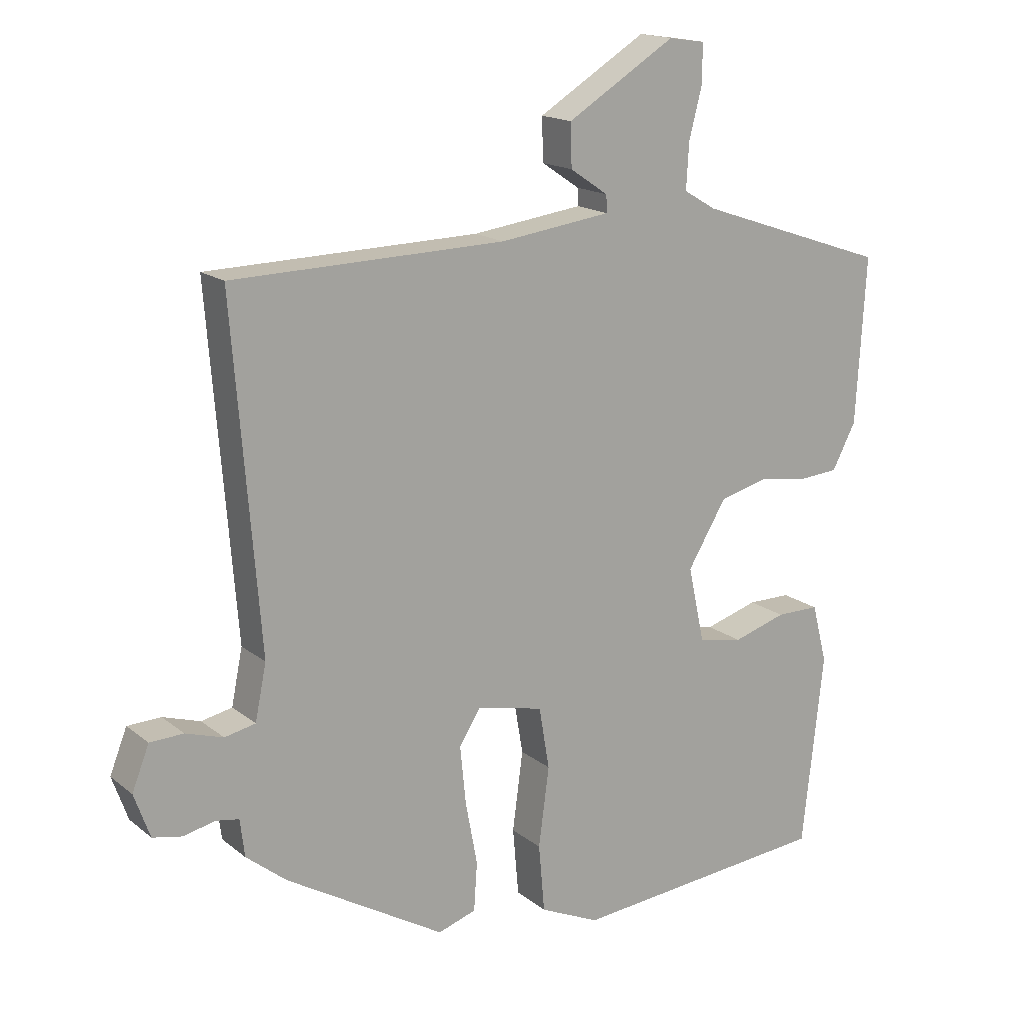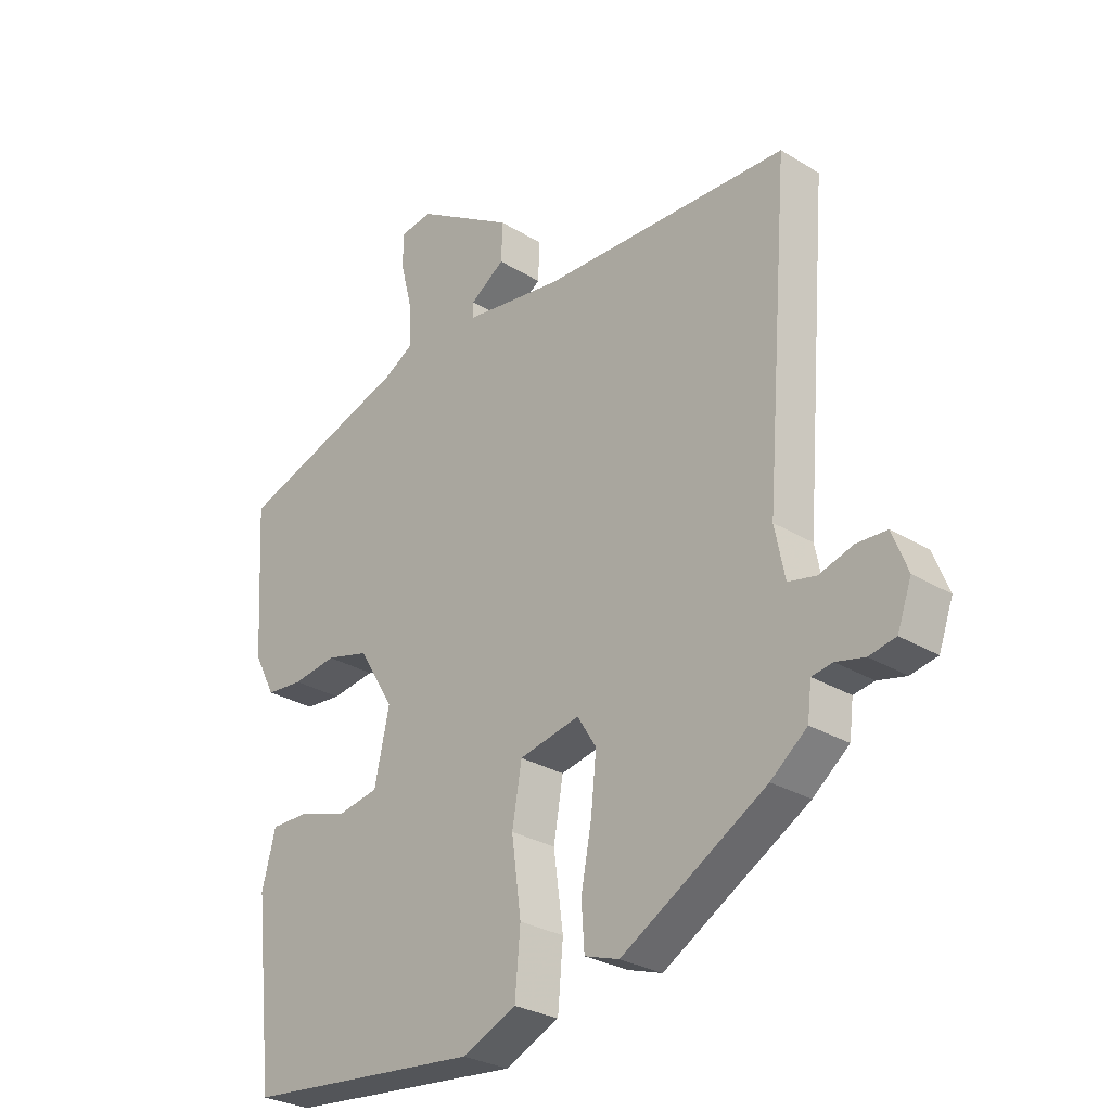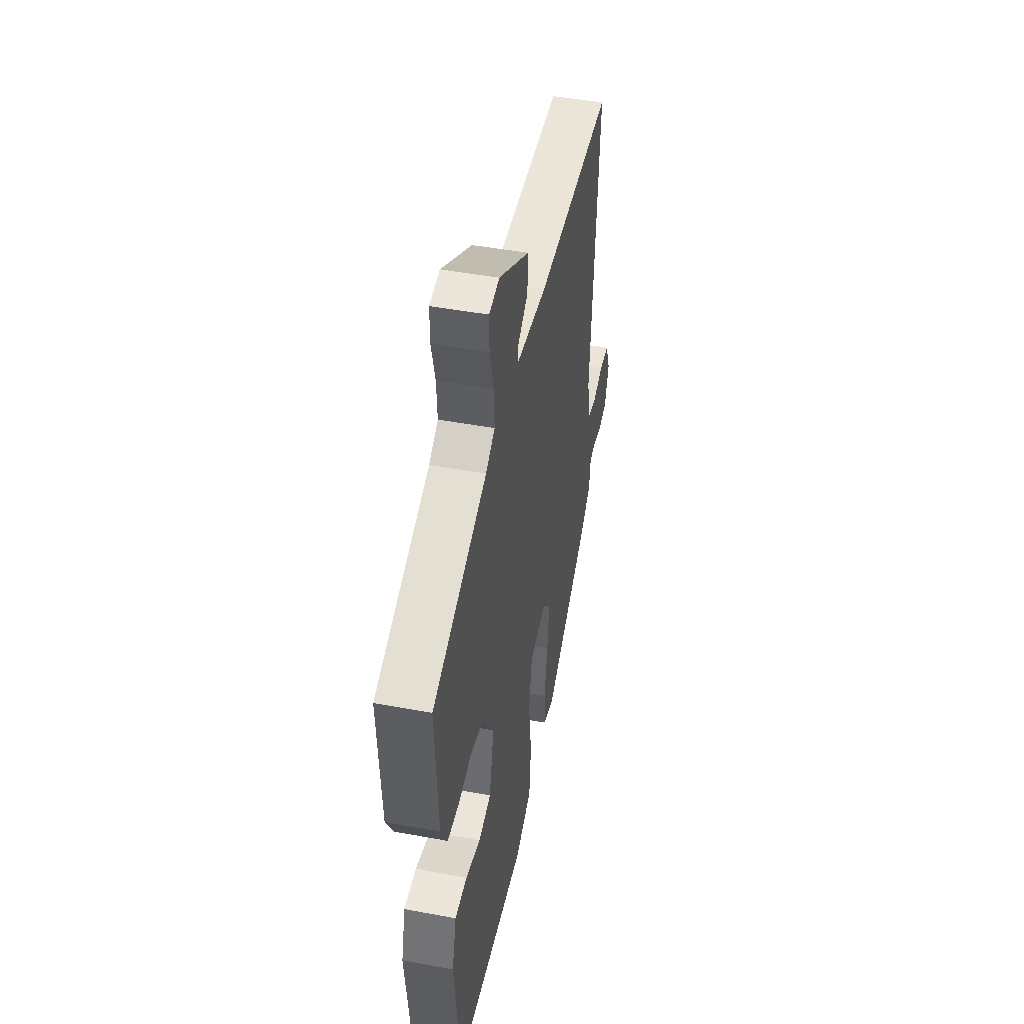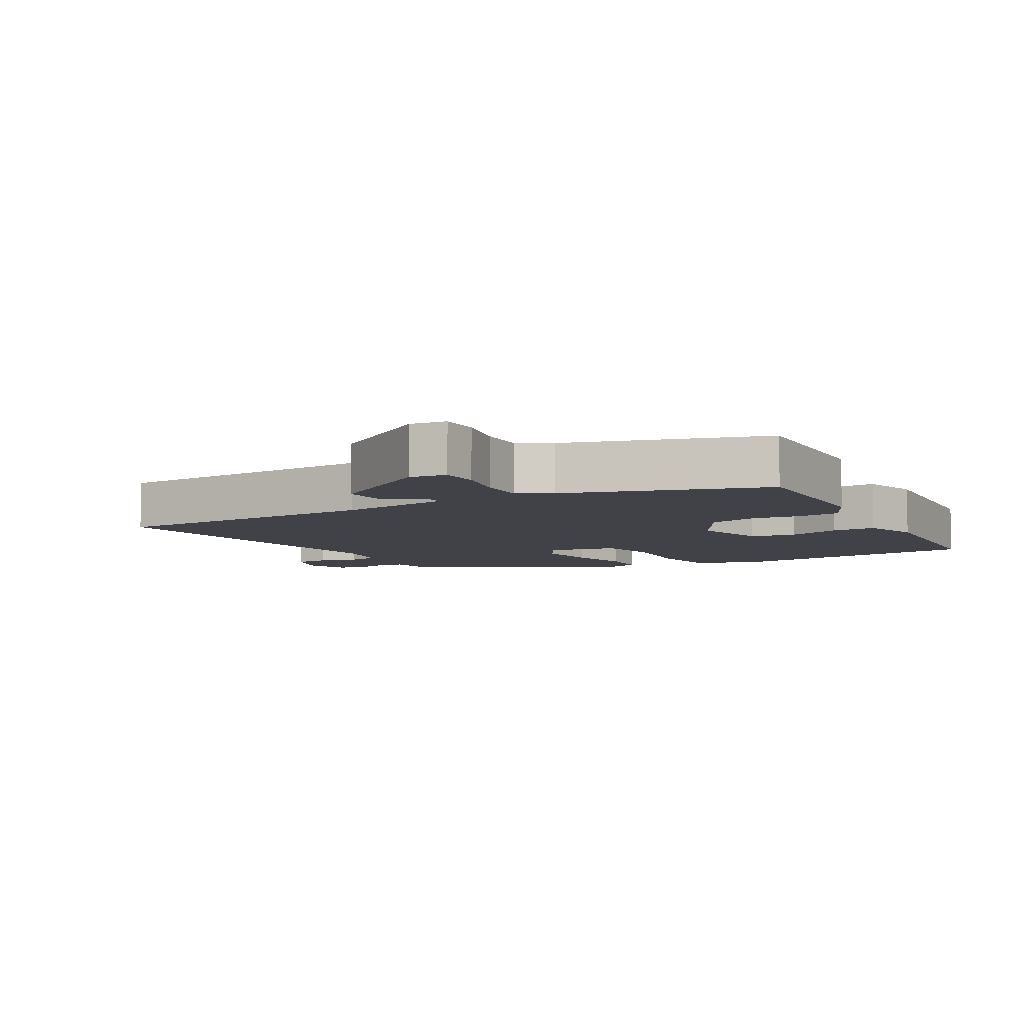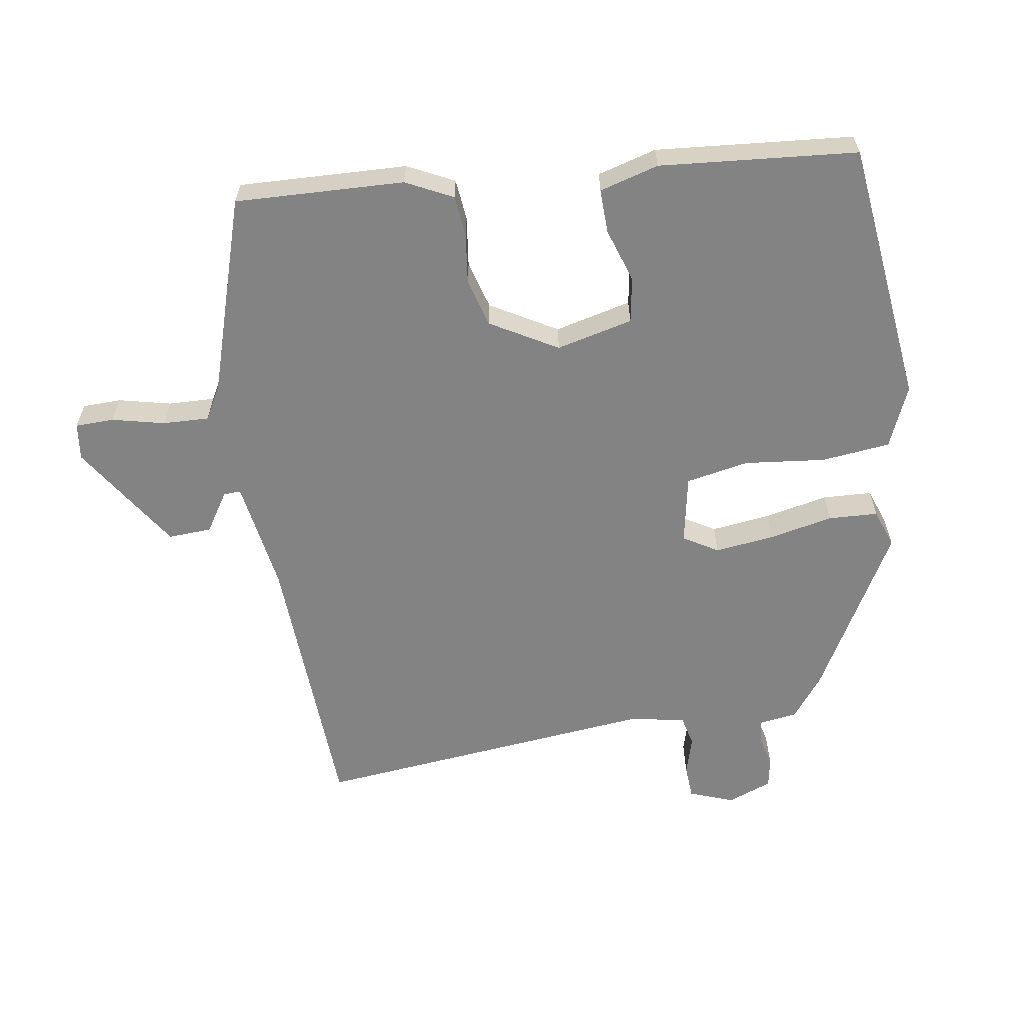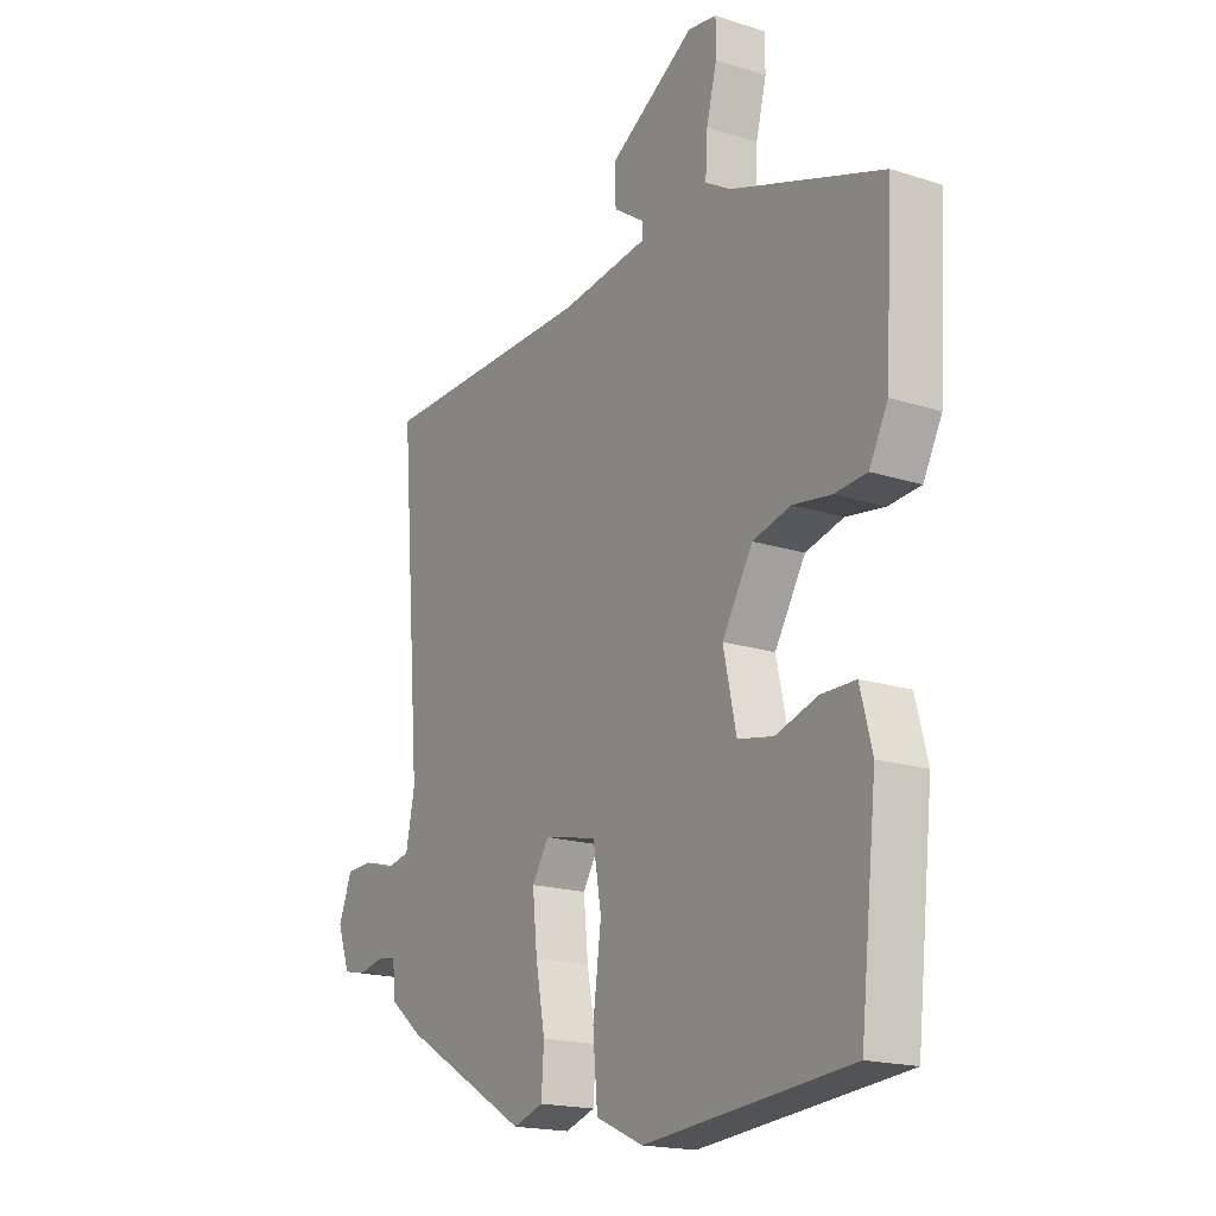
<metadata>
{"format":"obj","ext":"obj","renderer":"f3d","projection":"perspective","resolution":1024,"background":"white","views":[{"elev":16.4,"azim":-32.8,"up":"+Z"},{"elev":-28.3,"azim":-132.8,"up":"+Z"},{"elev":46.9,"azim":101.9,"up":"+Z"},{"elev":-6.8,"azim":31.3,"up":"+Y"},{"elev":-61.1,"azim":100.2,"up":"+Y"},{"elev":-18.1,"azim":57.9,"up":"+Z"}]}
</metadata>
<code>
v 0.424 0.07 -0.505
v 0.028 0.07 -0.542
v -0.063 0.07 -0.501
v -0.072 0.07 -0.398
v -0.056 0.07 -0.277
v -0.072 0.07 -0.183
v -0.174 0.07 -0.161
v -0.206 0.07 -0.212
v -0.197 0.07 -0.301
v -0.179 0.07 -0.397
v -0.184 0.07 -0.471
v -0.242 0.07 -0.49
v -0.485 0.07 -0.347
v -0.546 0.07 -0.298
v -0.553 0.07 -0.241
v -0.588 0.07 -0.235
v -0.636 0.07 -0.246
v -0.681 0.07 -0.237
v -0.705 0.07 -0.17
v -0.679 0.07 -0.104
v -0.628 0.07 -0.102
v -0.571 0.07 -0.12
v -0.524 0.07 -0.11
v -0.507 0.07 -0.026
v -0.548 0.07 0.489
v -0.133 0.07 0.499
v 0.036 0.07 0.522
v 0.035 0.07 0.548
v -0.023 0.07 0.587
v -0.025 0.07 0.652
v 0.14 0.07 0.754
v 0.195 0.07 0.746
v 0.195 0.07 0.688
v 0.175 0.07 0.61
v 0.171 0.07 0.541
v 0.22 0.07 0.512
v 0.512 0.07 0.413
v 0.497 0.07 0.161
v 0.461 0.07 0.092
v 0.399 0.07 0.087
v 0.325 0.07 0.098
v 0.252 0.07 0.079
v 0.193 0.07 -0.019
v 0.218 0.07 -0.134
v 0.286 0.07 -0.147
v 0.367 0.07 -0.122
v 0.433 0.07 -0.122
v 0.456 0.07 -0.211
v 0.424 0 -0.505
v 0.028 0 -0.542
v -0.063 0 -0.501
v -0.072 0 -0.398
v -0.056 0 -0.277
v -0.072 0 -0.183
v -0.174 0 -0.161
v -0.206 0 -0.212
v -0.197 0 -0.301
v -0.179 0 -0.397
v -0.184 0 -0.471
v -0.242 0 -0.49
v -0.485 0 -0.347
v -0.546 0 -0.298
v -0.553 0 -0.241
v -0.588 0 -0.235
v -0.636 0 -0.246
v -0.681 0 -0.237
v -0.705 0 -0.17
v -0.679 0 -0.104
v -0.628 0 -0.102
v -0.571 0 -0.12
v -0.524 0 -0.11
v -0.507 0 -0.026
v -0.548 0 0.489
v -0.133 0 0.499
v 0.036 0 0.522
v 0.035 0 0.548
v -0.023 0 0.587
v -0.025 0 0.652
v 0.14 0 0.754
v 0.195 0 0.746
v 0.195 0 0.688
v 0.175 0 0.61
v 0.171 0 0.541
v 0.22 0 0.512
v 0.512 0 0.413
v 0.497 0 0.161
v 0.461 0 0.092
v 0.399 0 0.087
v 0.325 0 0.098
v 0.252 0 0.079
v 0.193 0 -0.019
v 0.218 0 -0.134
v 0.286 0 -0.147
v 0.367 0 -0.122
v 0.433 0 -0.122
v 0.456 0 -0.211
f 3 4 5
f 2 3 5
f 1 2 5
f 48 1 5
f 47 48 5
f 46 47 5
f 45 46 5
f 44 45 5 6
f 43 44 6 7
f 42 43 7
f 39 40 41
f 38 39 41
f 37 38 41
f 36 37 41
f 35 36 41 42
f 32 33 34
f 31 32 34
f 30 31 34
f 29 30 34
f 28 29 34
f 27 28 34 35
f 24 25 26
f 23 24 26 27
f 20 21 22
f 19 20 22
f 18 19 22
f 17 18 22
f 16 17 22
f 15 16 22 23
f 14 15 23
f 13 14 23
f 12 13 23
f 11 12 23
f 10 11 23
f 9 10 23
f 8 9 23
f 23 27 35
f 8 23 35
f 7 8 35
f 7 35 42
f 53 52 51
f 53 51 50
f 53 50 49
f 53 49 96
f 53 96 95
f 53 95 94
f 53 94 93
f 54 53 93 92
f 55 54 92 91
f 55 91 90
f 89 88 87
f 89 87 86
f 89 86 85
f 89 85 84
f 90 89 84 83
f 82 81 80
f 82 80 79
f 82 79 78
f 82 78 77
f 82 77 76
f 83 82 76 75
f 74 73 72
f 75 74 72 71
f 70 69 68
f 70 68 67
f 70 67 66
f 70 66 65
f 70 65 64
f 71 70 64 63
f 71 63 62
f 71 62 61
f 71 61 60
f 71 60 59
f 71 59 58
f 71 58 57
f 71 57 56
f 83 75 71
f 83 71 56
f 83 56 55
f 90 83 55
f 1 49 50 2
f 2 50 51 3
f 3 51 52 4
f 4 52 53 5
f 5 53 54 6
f 6 54 55 7
f 7 55 56 8
f 8 56 57 9
f 9 57 58 10
f 10 58 59 11
f 11 59 60 12
f 12 60 61 13
f 13 61 62 14
f 14 62 63 15
f 15 63 64 16
f 16 64 65 17
f 17 65 66 18
f 18 66 67 19
f 19 67 68 20
f 20 68 69 21
f 21 69 70 22
f 22 70 71 23
f 23 71 72 24
f 24 72 73 25
f 25 73 74 26
f 26 74 75 27
f 27 75 76 28
f 28 76 77 29
f 29 77 78 30
f 30 78 79 31
f 31 79 80 32
f 32 80 81 33
f 33 81 82 34
f 34 82 83 35
f 35 83 84 36
f 36 84 85 37
f 37 85 86 38
f 38 86 87 39
f 39 87 88 40
f 40 88 89 41
f 41 89 90 42
f 42 90 91 43
f 43 91 92 44
f 44 92 93 45
f 45 93 94 46
f 46 94 95 47
f 47 95 96 48
f 48 96 49 1

</code>
